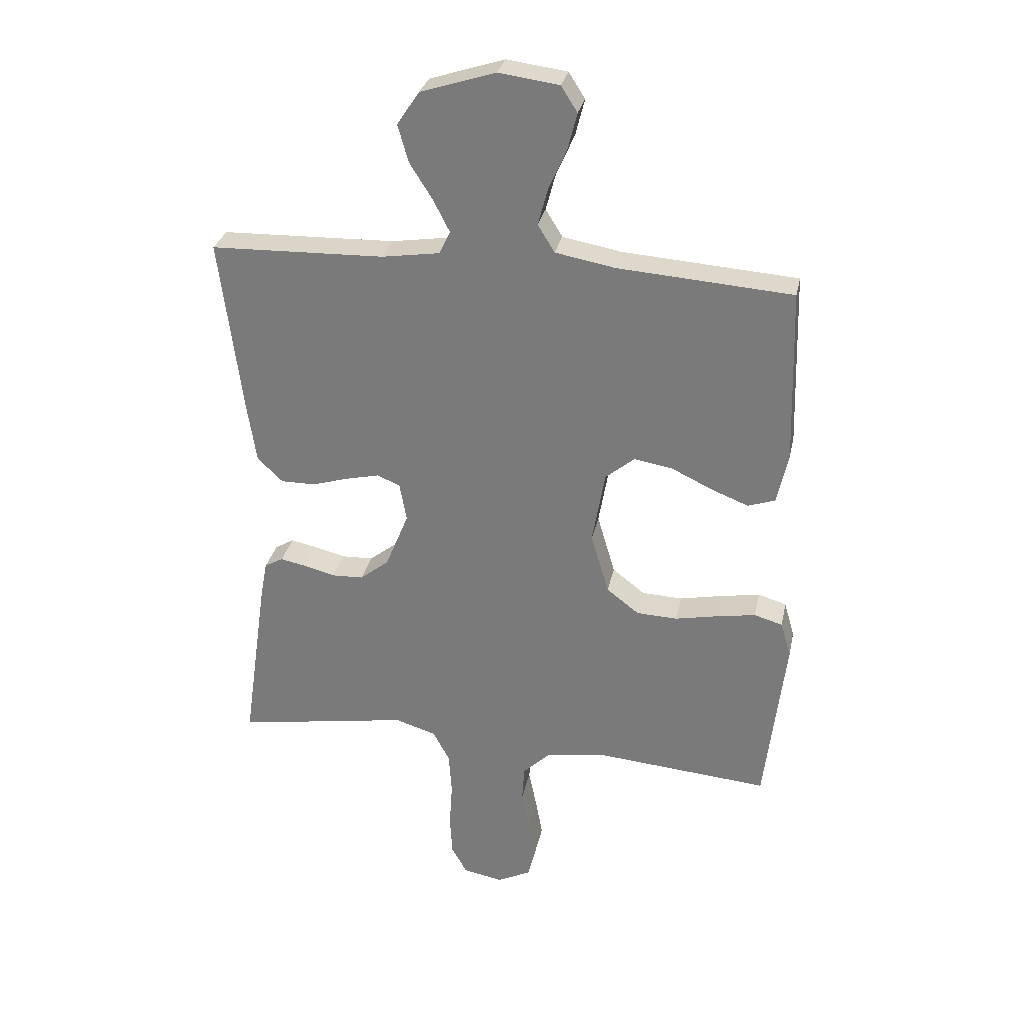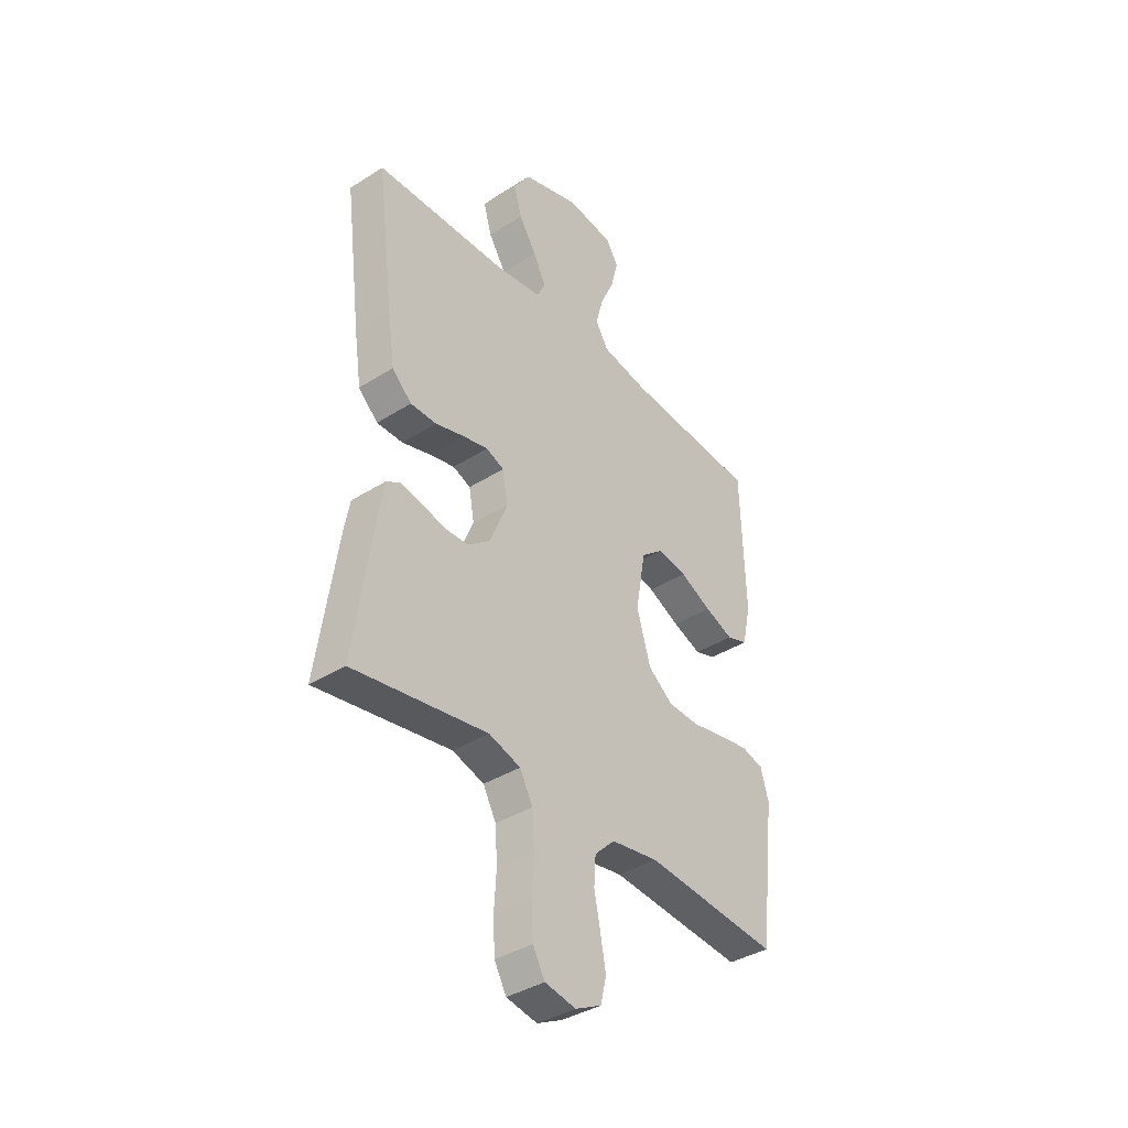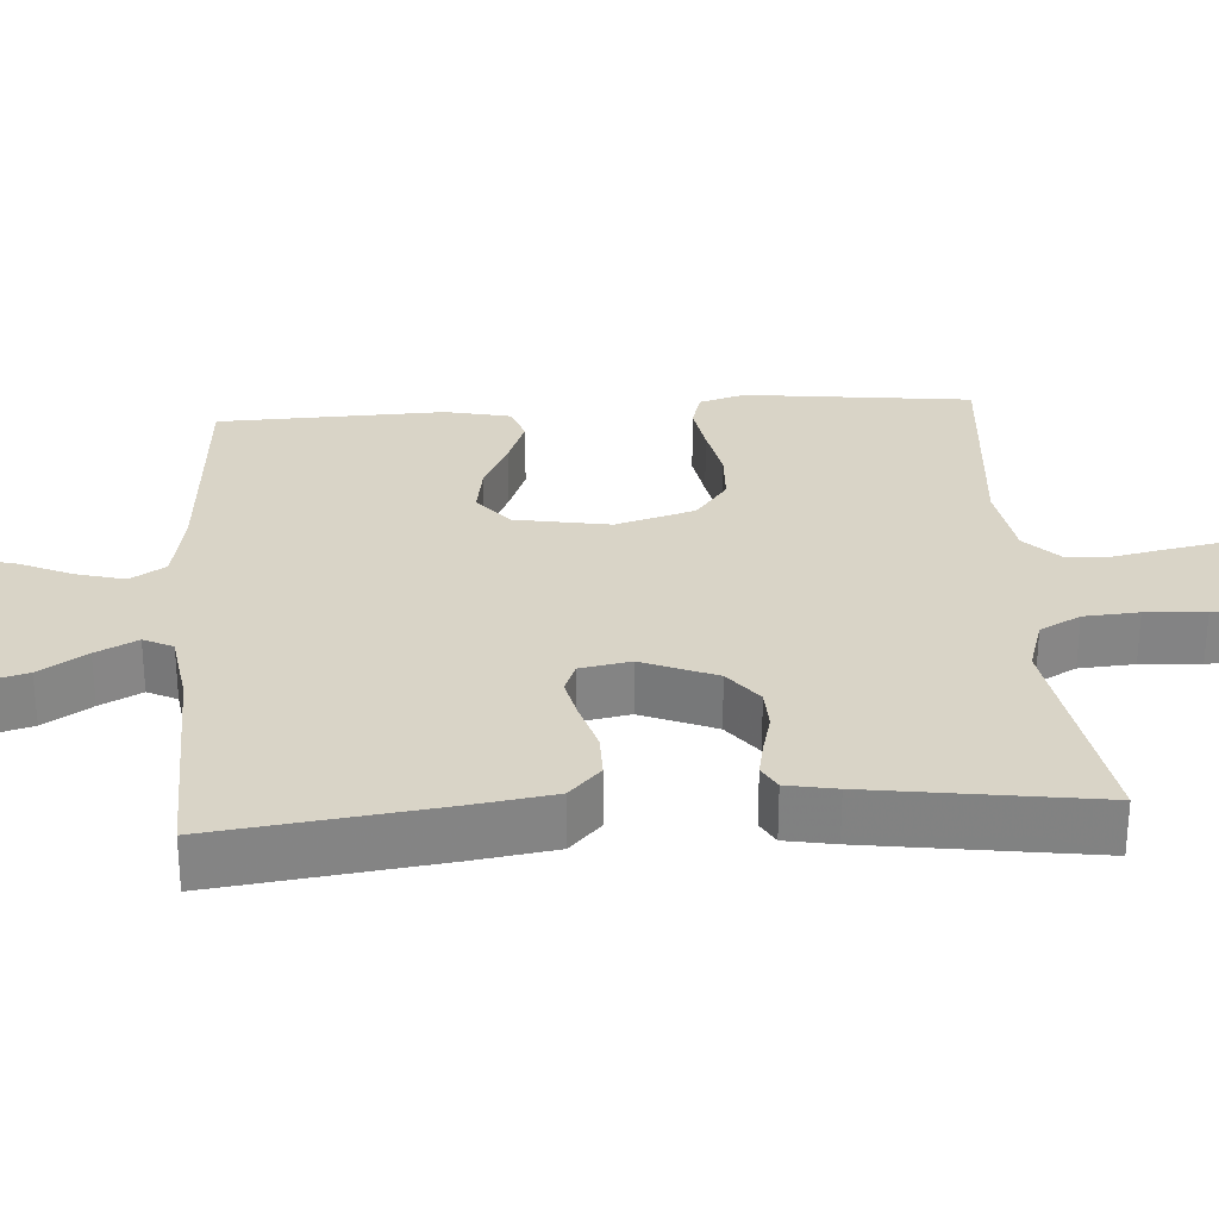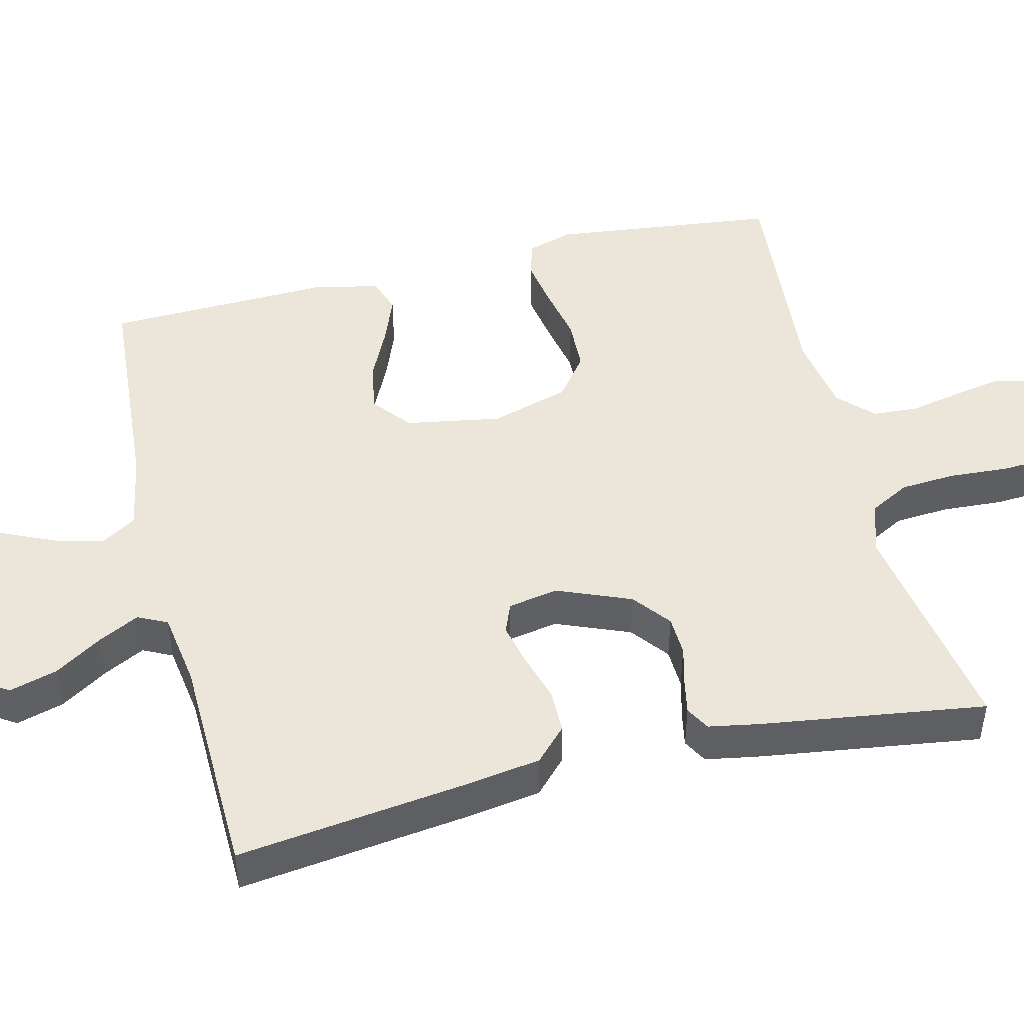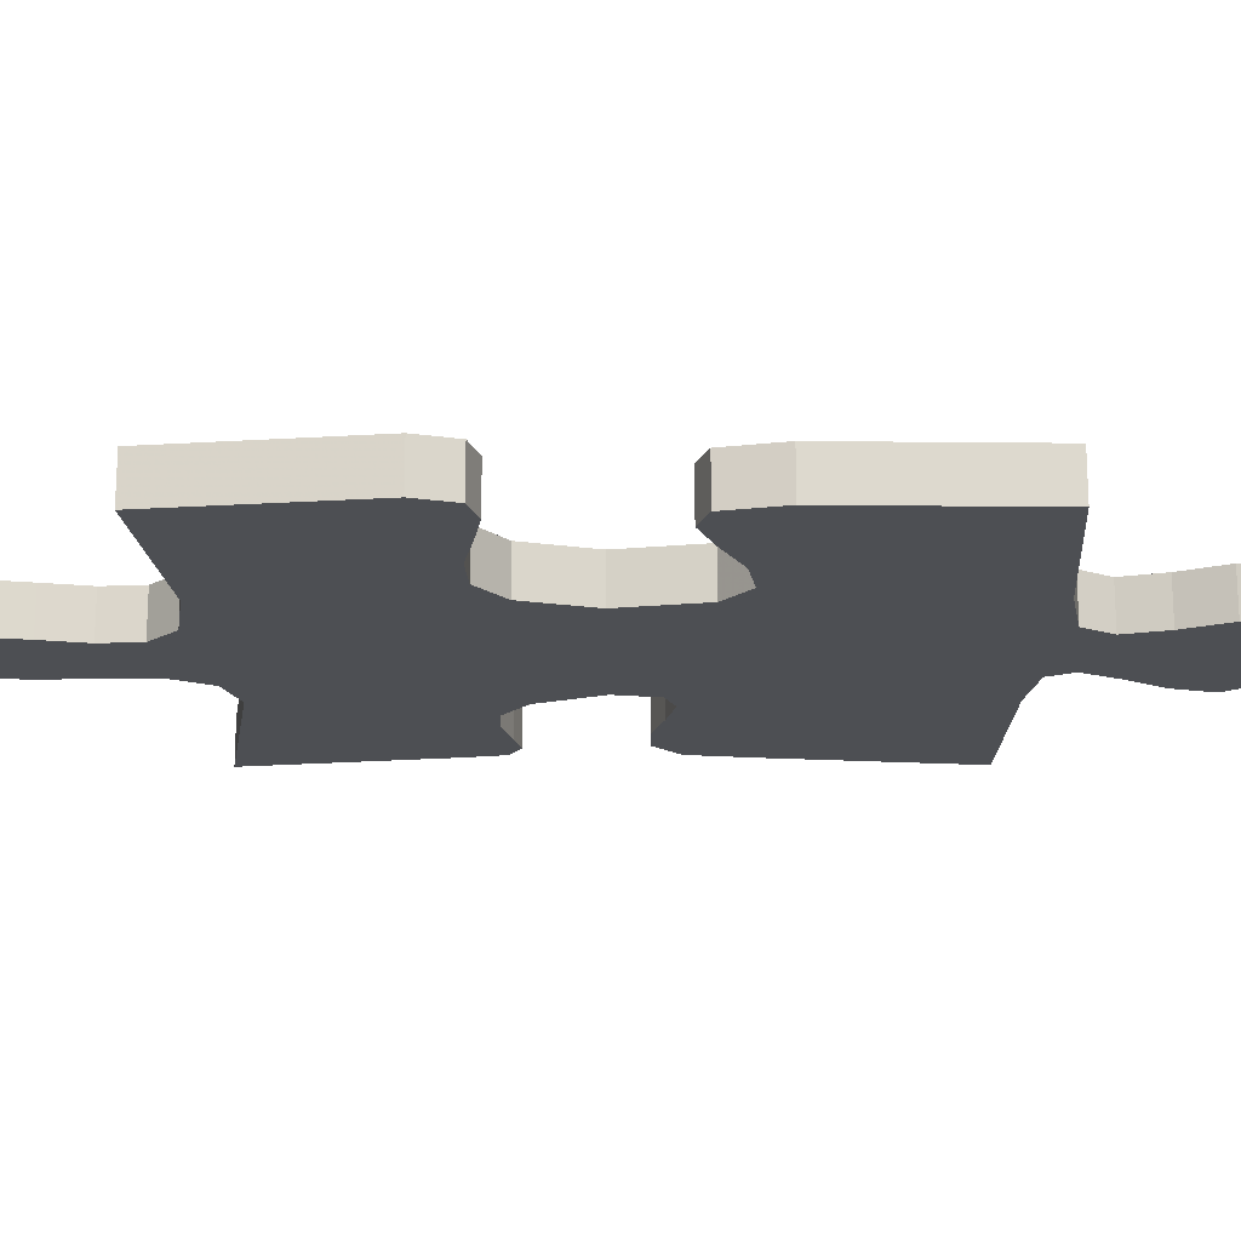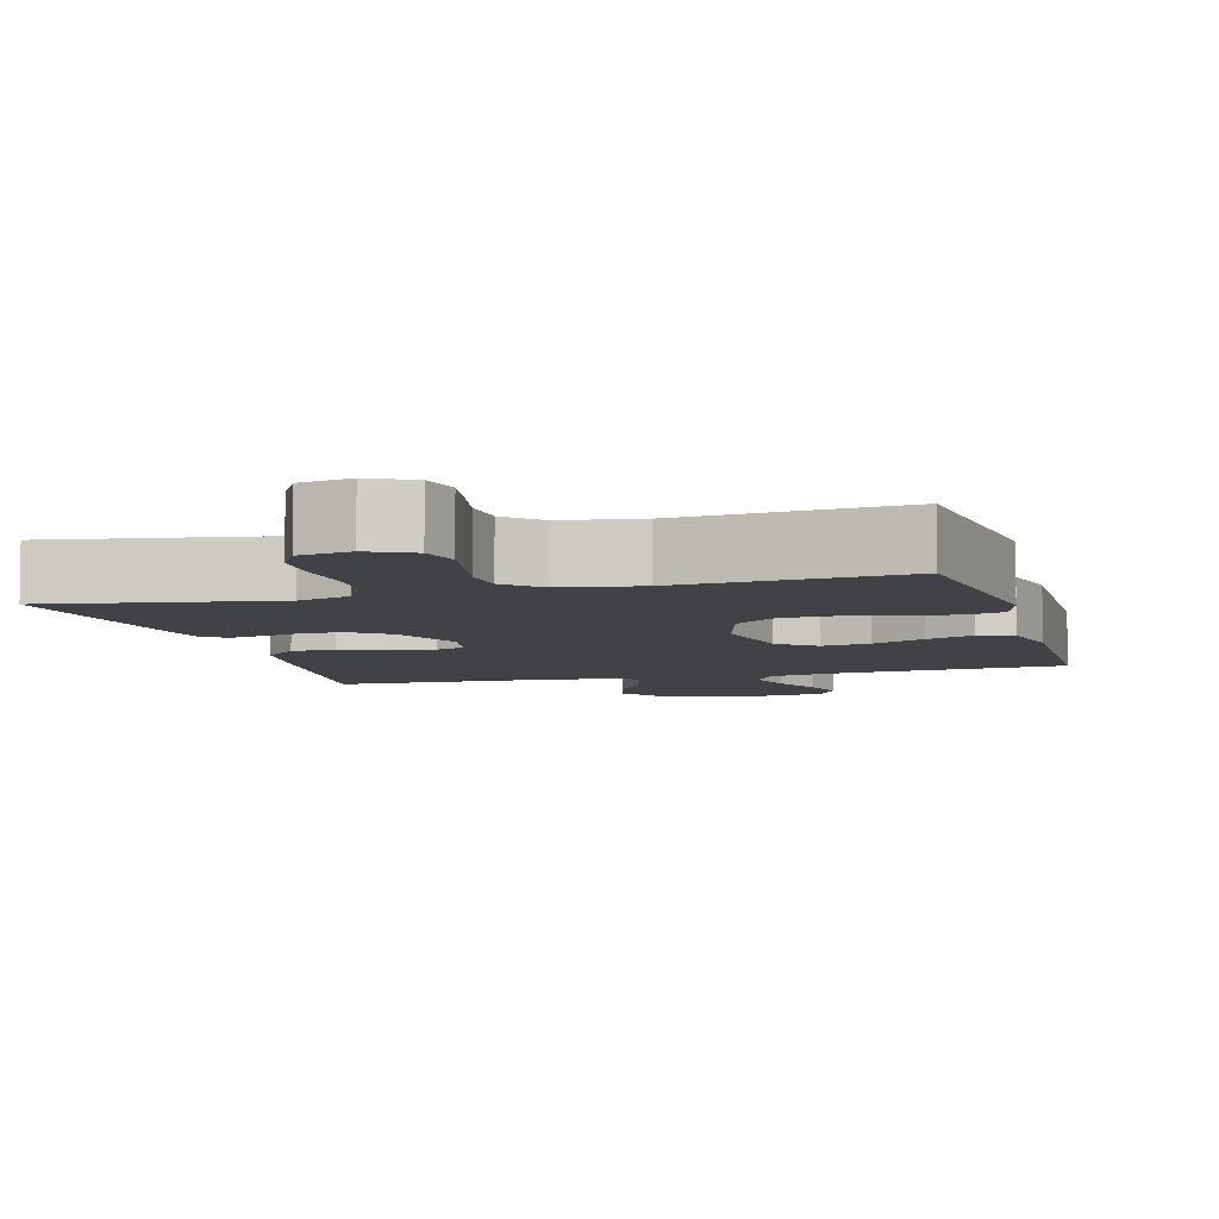
<metadata>
{"format":"obj","ext":"obj","renderer":"f3d","projection":"perspective","resolution":1024,"background":"white","views":[{"elev":29.8,"azim":-168.3,"up":"+Z"},{"elev":-38.5,"azim":128.6,"up":"+Z"},{"elev":28.8,"azim":86.1,"up":"+Y"},{"elev":47.3,"azim":76.2,"up":"+Y"},{"elev":-17.9,"azim":-89.5,"up":"+Y"},{"elev":-6.5,"azim":-164.4,"up":"+Y"}]}
</metadata>
<code>
v 0.5 0.07 0.5
v 0.462 0.07 0.2
v 0.446 0.07 0.093
v 0.402 0.07 0.051
v 0.343 0.07 0.051
v 0.279 0.07 0.07
v 0.222 0.07 0.083
v 0.182 0.07 0.067
v 0.17 0.07 0
v 0.21 0.07 -0.098
v 0.26 0.07 -0.137
v 0.314 0.07 -0.139
v 0.368 0.07 -0.125
v 0.413 0.07 -0.116
v 0.445 0.07 -0.134
v 0.457 0.07 -0.2
v 0.5 0.07 -0.5
v 0.2 0.07 -0.451
v 0.129 0.07 -0.473
v 0.1 0.07 -0.527
v 0.095 0.07 -0.6
v 0.1 0.07 -0.679
v 0.096 0.07 -0.75
v 0.069 0.07 -0.798
v 0 0.07 -0.811
v -0.058 0.07 -0.782
v -0.071 0.07 -0.729
v -0.059 0.07 -0.664
v -0.045 0.07 -0.596
v -0.049 0.07 -0.535
v -0.094 0.07 -0.491
v -0.2 0.07 -0.474
v -0.5 0.07 -0.5
v -0.535 0.07 -0.2
v -0.517 0.07 -0.139
v -0.468 0.07 -0.125
v -0.402 0.07 -0.136
v -0.327 0.07 -0.151
v -0.257 0.07 -0.148
v -0.201 0.07 -0.105
v -0.17 0.07 0
v -0.192 0.07 0.126
v -0.242 0.07 0.167
v -0.308 0.07 0.156
v -0.379 0.07 0.122
v -0.443 0.07 0.097
v -0.49 0.07 0.113
v -0.509 0.07 0.2
v -0.5 0.07 0.5
v -0.2 0.07 0.522
v -0.097 0.07 0.541
v -0.068 0.07 0.588
v -0.085 0.07 0.652
v -0.116 0.07 0.721
v -0.132 0.07 0.784
v -0.104 0.07 0.828
v 0 0.07 0.842
v 0.129 0.07 0.801
v 0.167 0.07 0.744
v 0.149 0.07 0.68
v 0.109 0.07 0.617
v 0.081 0.07 0.562
v 0.1 0.07 0.523
v 0.2 0.07 0.508
v 0.5 0 0.5
v 0.462 0 0.2
v 0.446 0 0.093
v 0.402 0 0.051
v 0.343 0 0.051
v 0.279 0 0.07
v 0.222 0 0.083
v 0.182 0 0.067
v 0.17 0 0
v 0.21 0 -0.098
v 0.26 0 -0.137
v 0.314 0 -0.139
v 0.368 0 -0.125
v 0.413 0 -0.116
v 0.445 0 -0.134
v 0.457 0 -0.2
v 0.5 0 -0.5
v 0.2 0 -0.451
v 0.129 0 -0.473
v 0.1 0 -0.527
v 0.095 0 -0.6
v 0.1 0 -0.679
v 0.096 0 -0.75
v 0.069 0 -0.798
v 0 0 -0.811
v -0.058 0 -0.782
v -0.071 0 -0.729
v -0.059 0 -0.664
v -0.045 0 -0.596
v -0.049 0 -0.535
v -0.094 0 -0.491
v -0.2 0 -0.474
v -0.5 0 -0.5
v -0.535 0 -0.2
v -0.517 0 -0.139
v -0.468 0 -0.125
v -0.402 0 -0.136
v -0.327 0 -0.151
v -0.257 0 -0.148
v -0.201 0 -0.105
v -0.17 0 0
v -0.192 0 0.126
v -0.242 0 0.167
v -0.308 0 0.156
v -0.379 0 0.122
v -0.443 0 0.097
v -0.49 0 0.113
v -0.509 0 0.2
v -0.5 0 0.5
v -0.2 0 0.522
v -0.097 0 0.541
v -0.068 0 0.588
v -0.085 0 0.652
v -0.116 0 0.721
v -0.132 0 0.784
v -0.104 0 0.828
v 0 0 0.842
v 0.129 0 0.801
v 0.167 0 0.744
v 0.149 0 0.68
v 0.109 0 0.617
v 0.081 0 0.562
v 0.1 0 0.523
v 0.2 0 0.508
f 58 59 60 61
f 58 61 62
f 57 58 62
f 56 57 62
f 53 54 55 56
f 52 53 56 62
f 51 52 62 63
f 47 48 49 50
f 44 45 46 47
f 44 47 50 51
f 35 36 37 38
f 33 34 35 38
f 32 33 38 39
f 31 32 39 40
f 26 27 28 29
f 24 25 26 29
f 24 29 30
f 21 22 23 24
f 20 21 24 30
f 19 20 30 31
f 15 16 17 18
f 12 13 14 15
f 12 15 18 19
f 3 4 5 6
f 3 6 7
f 64 1 2 3
f 64 3 7
f 63 64 7 8
f 43 44 51 63
f 42 43 63 8
f 41 42 8 9
f 40 41 9 10
f 31 40 10 11
f 11 12 19 31
f 125 124 123 122
f 126 125 122
f 126 122 121
f 126 121 120
f 120 119 118 117
f 126 120 117 116
f 127 126 116 115
f 114 113 112 111
f 111 110 109 108
f 115 114 111 108
f 102 101 100 99
f 102 99 98 97
f 103 102 97 96
f 104 103 96 95
f 93 92 91 90
f 93 90 89 88
f 94 93 88
f 88 87 86 85
f 94 88 85 84
f 95 94 84 83
f 82 81 80 79
f 79 78 77 76
f 83 82 79 76
f 70 69 68 67
f 71 70 67
f 67 66 65 128
f 71 67 128
f 72 71 128 127
f 127 115 108 107
f 72 127 107 106
f 73 72 106 105
f 74 73 105 104
f 75 74 104 95
f 95 83 76 75
f 1 65 66 2
f 2 66 67 3
f 3 67 68 4
f 4 68 69 5
f 5 69 70 6
f 6 70 71 7
f 7 71 72 8
f 8 72 73 9
f 9 73 74 10
f 10 74 75 11
f 11 75 76 12
f 12 76 77 13
f 13 77 78 14
f 14 78 79 15
f 15 79 80 16
f 16 80 81 17
f 17 81 82 18
f 18 82 83 19
f 19 83 84 20
f 20 84 85 21
f 21 85 86 22
f 22 86 87 23
f 23 87 88 24
f 24 88 89 25
f 25 89 90 26
f 26 90 91 27
f 27 91 92 28
f 28 92 93 29
f 29 93 94 30
f 30 94 95 31
f 31 95 96 32
f 32 96 97 33
f 33 97 98 34
f 34 98 99 35
f 35 99 100 36
f 36 100 101 37
f 37 101 102 38
f 38 102 103 39
f 39 103 104 40
f 40 104 105 41
f 41 105 106 42
f 42 106 107 43
f 43 107 108 44
f 44 108 109 45
f 45 109 110 46
f 46 110 111 47
f 47 111 112 48
f 48 112 113 49
f 49 113 114 50
f 50 114 115 51
f 51 115 116 52
f 52 116 117 53
f 53 117 118 54
f 54 118 119 55
f 55 119 120 56
f 56 120 121 57
f 57 121 122 58
f 58 122 123 59
f 59 123 124 60
f 60 124 125 61
f 61 125 126 62
f 62 126 127 63
f 63 127 128 64
f 64 128 65 1

</code>
